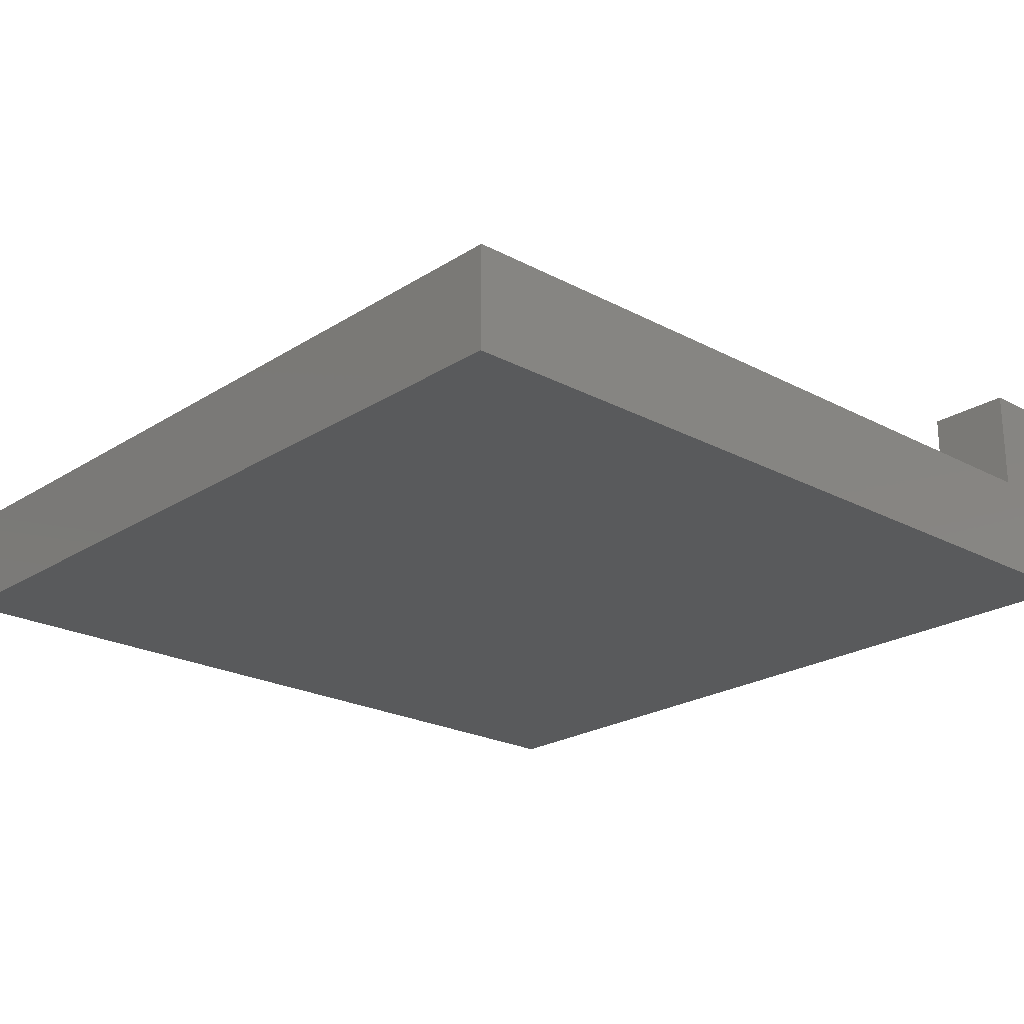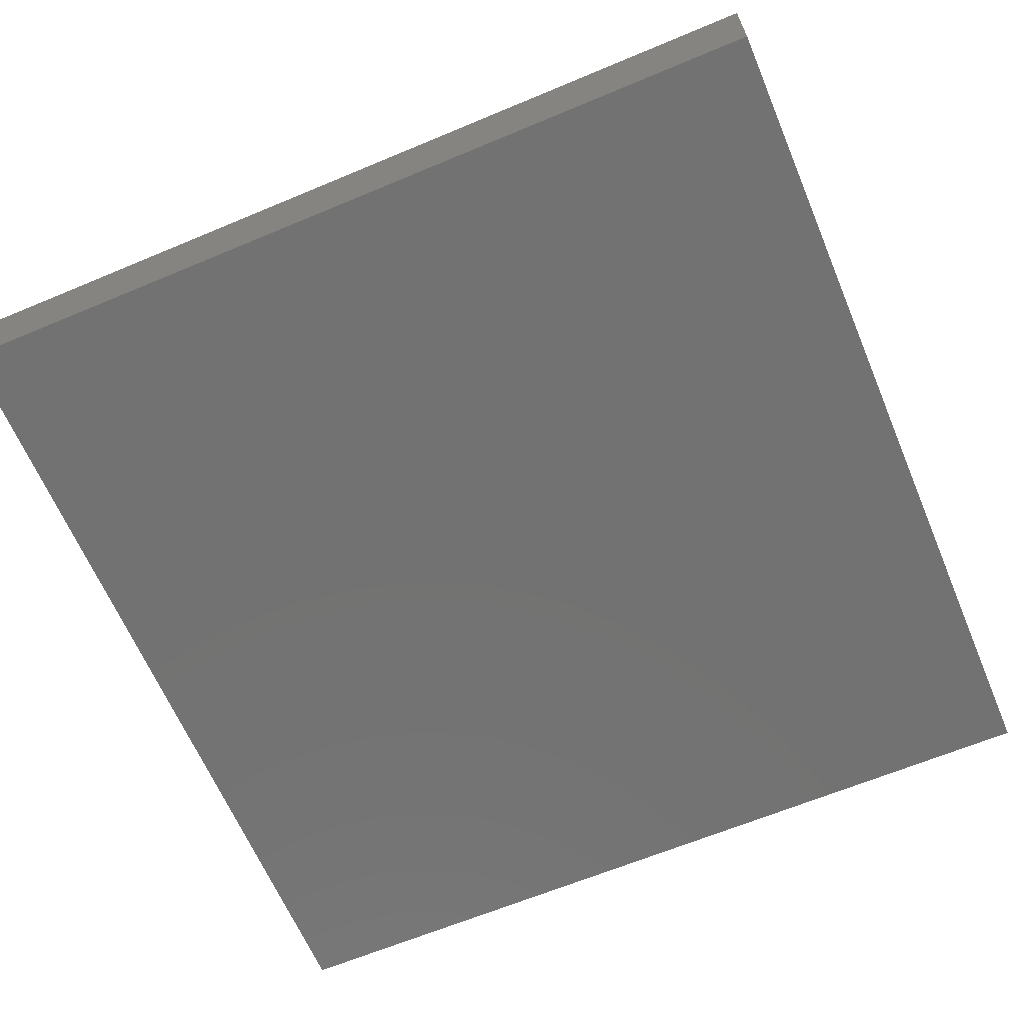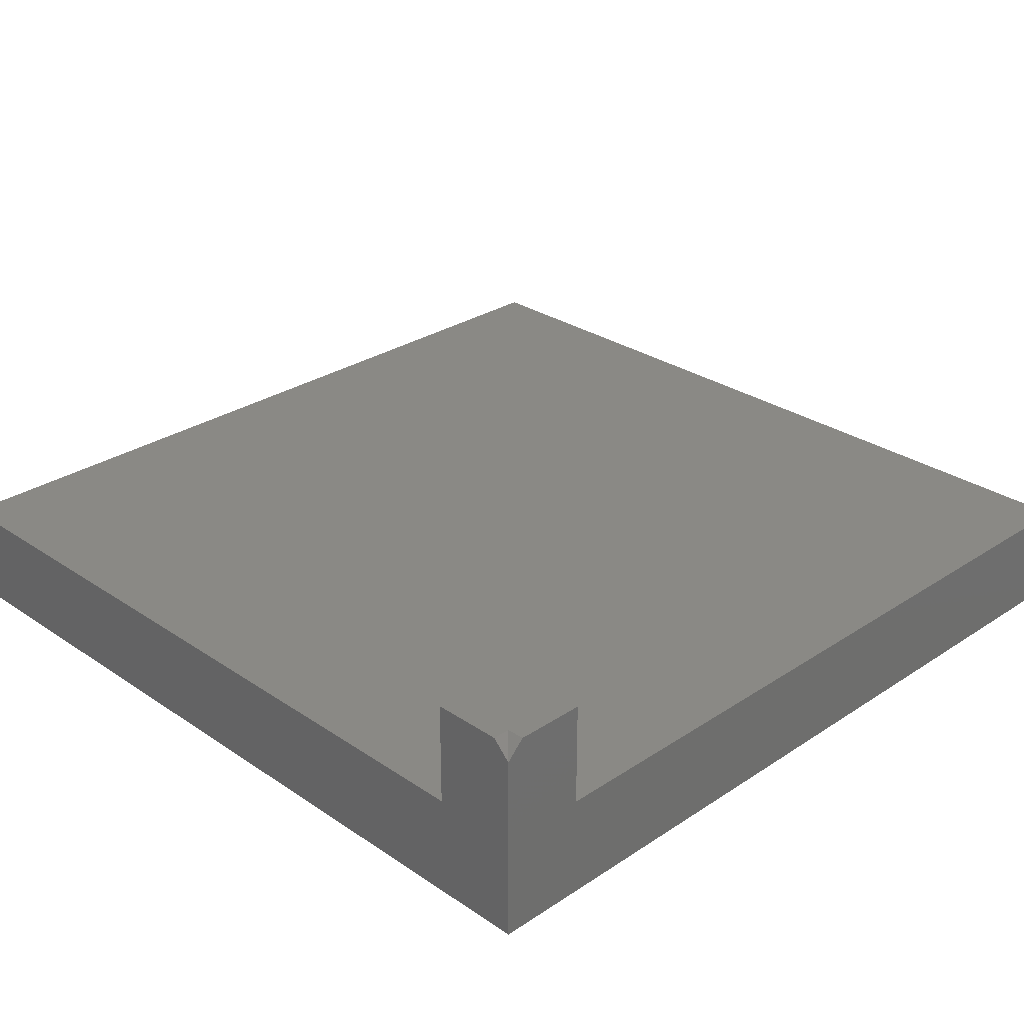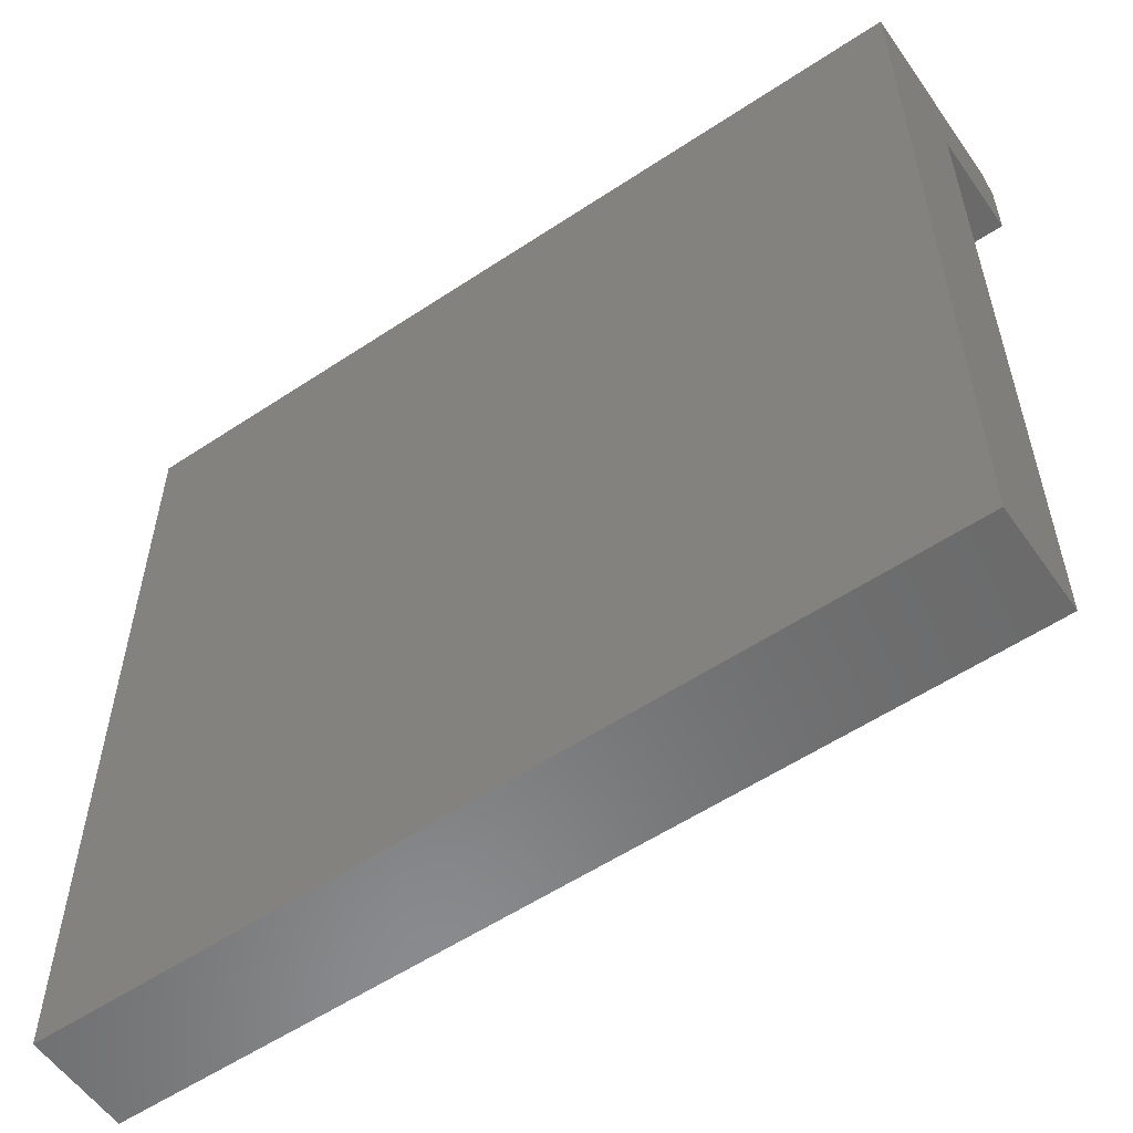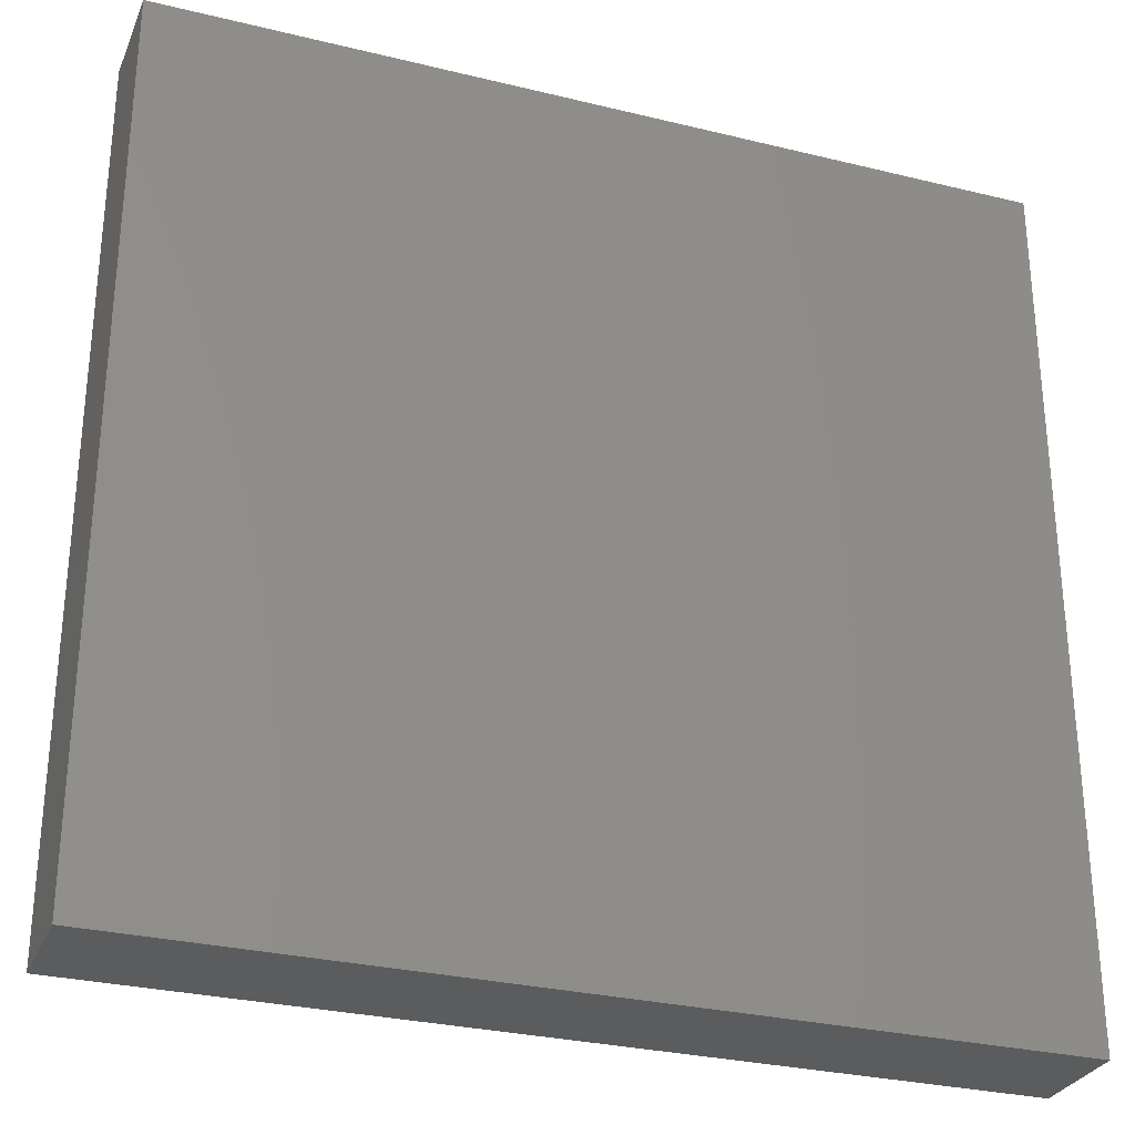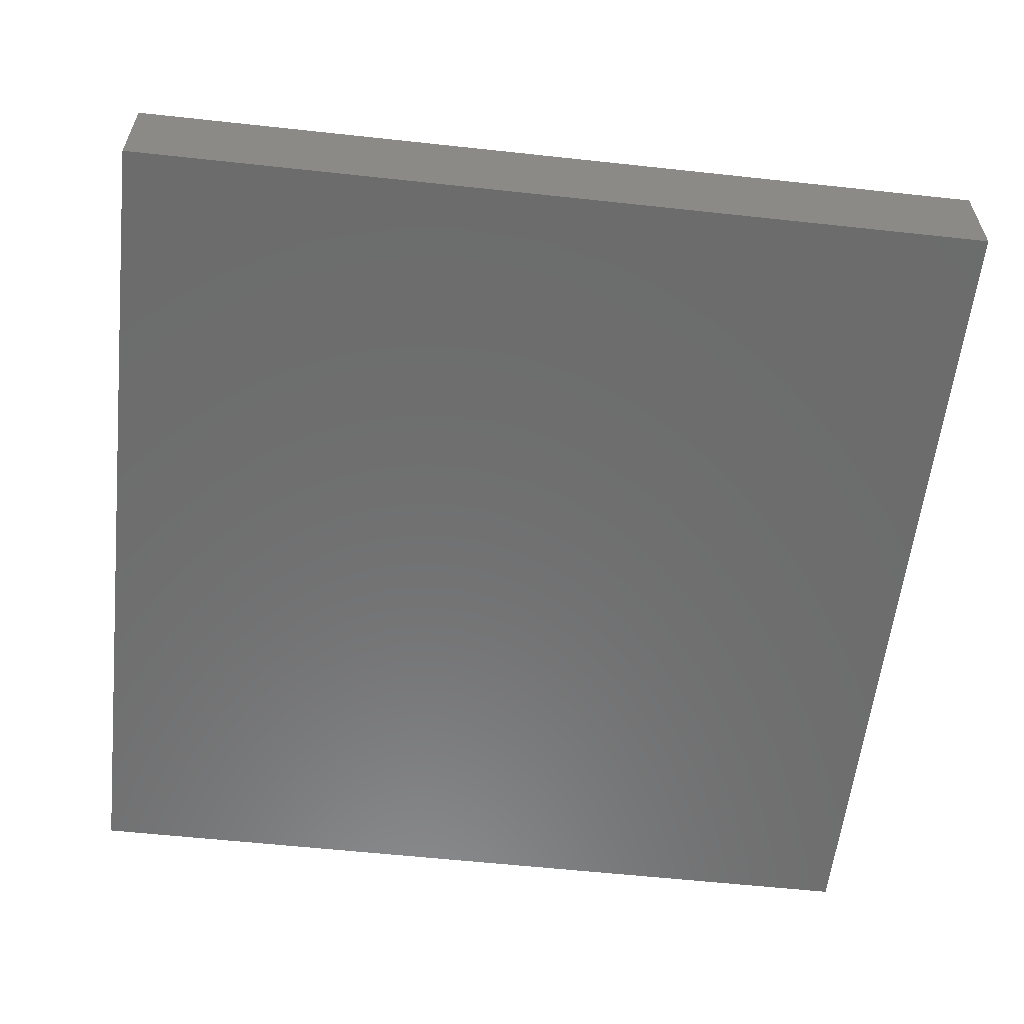
<metadata>
{"format":"stl","ext":"stl","renderer":"f3d","projection":"perspective","resolution":1024,"background":"white","views":[{"elev":-22.5,"azim":137.5,"up":"+Z"},{"elev":-64.3,"azim":22.9,"up":"+Z"},{"elev":28.6,"azim":-134.7,"up":"+Z"},{"elev":-56.8,"azim":-145.3,"up":"+Y"},{"elev":-29.3,"azim":160.1,"up":"+Y"},{"elev":-58.6,"azim":83.6,"up":"+Z"}]}
</metadata>
<code>
# stl→obj: 17 verts, 30 faces
v 0 0 0
v 0 0 6
v 0 50 0
v 0 45 6
v 0 45 12
v 0 49 12
v 0 50 11
v 50 0 0
v 50 0 6
v 50 50 0
v 50 50 6
v 5 50 6
v 1 50 12
v 5 50 12
v 1 49 12
v 5 45 12
v 5 45 6
f 1 2 3
f 3 2 4
f 3 4 5
f 3 5 6
f 3 6 7
f 2 1 8
f 9 2 8
f 1 3 8
f 8 3 10
f 11 10 12
f 3 7 12
f 3 12 10
f 12 7 13
f 12 13 14
f 13 7 15
f 7 6 15
f 6 5 16
f 15 6 16
f 14 15 16
f 13 15 14
f 5 4 17
f 16 5 17
f 4 2 9
f 17 4 9
f 11 17 9
f 12 17 11
f 9 8 10
f 11 9 10
f 16 17 12
f 14 16 12

</code>
